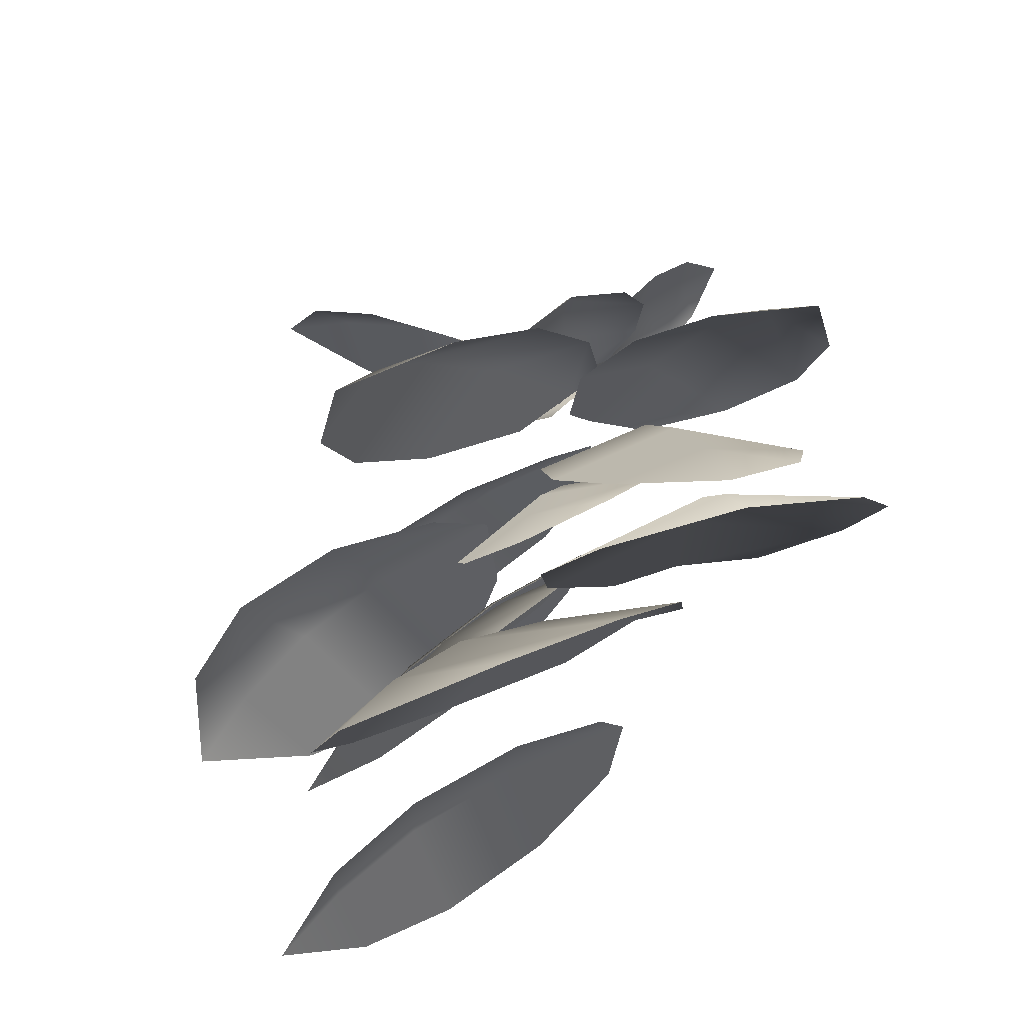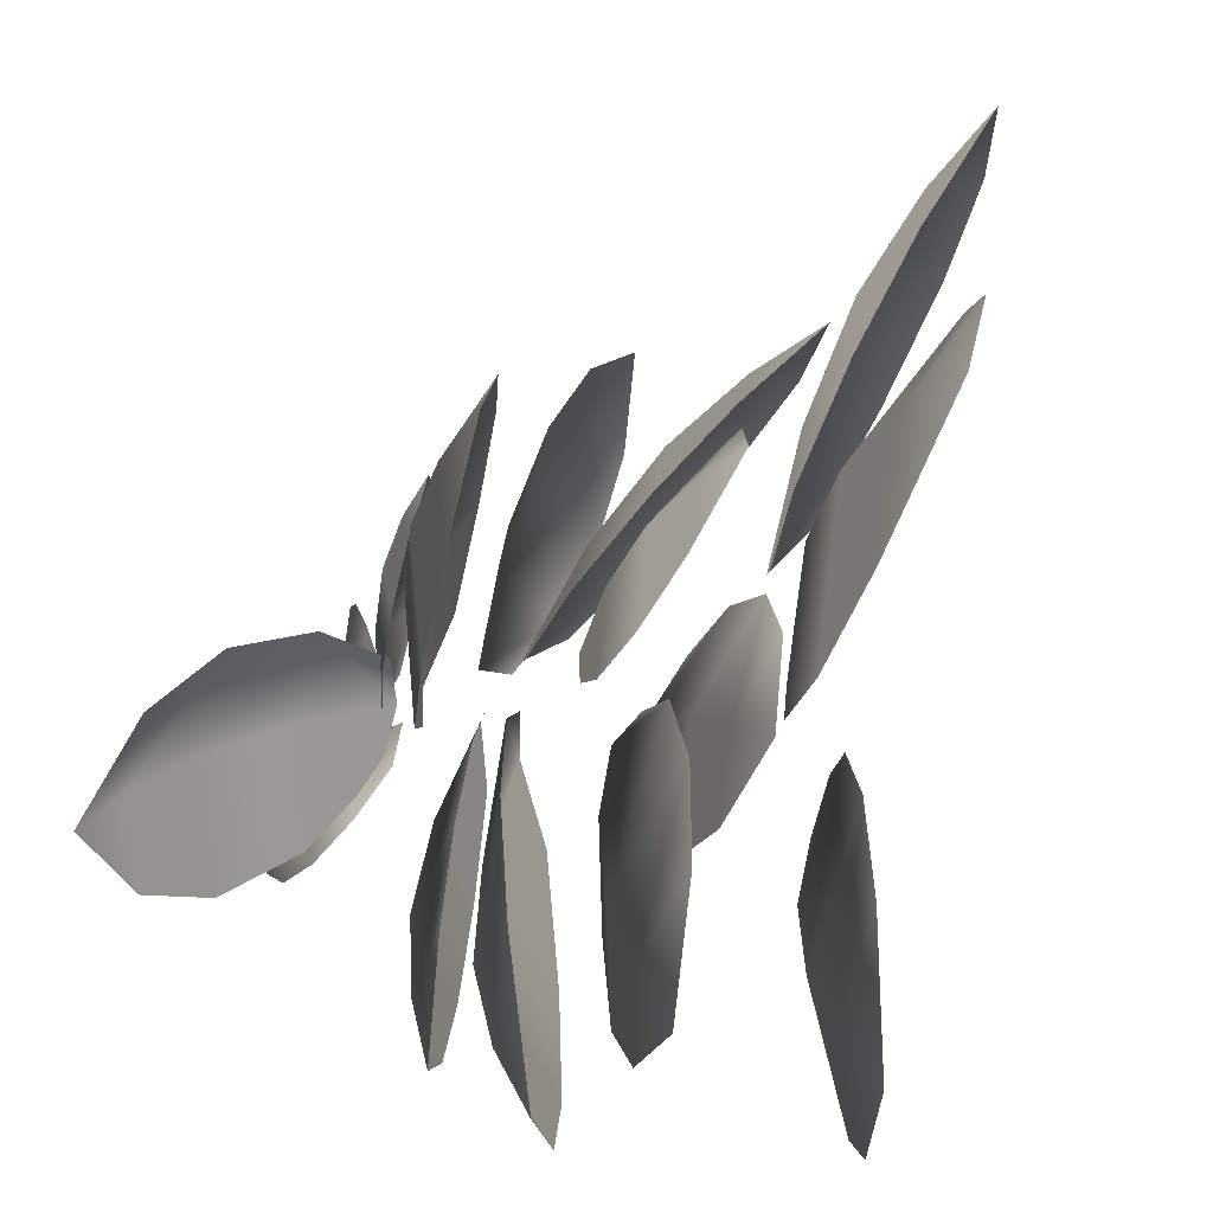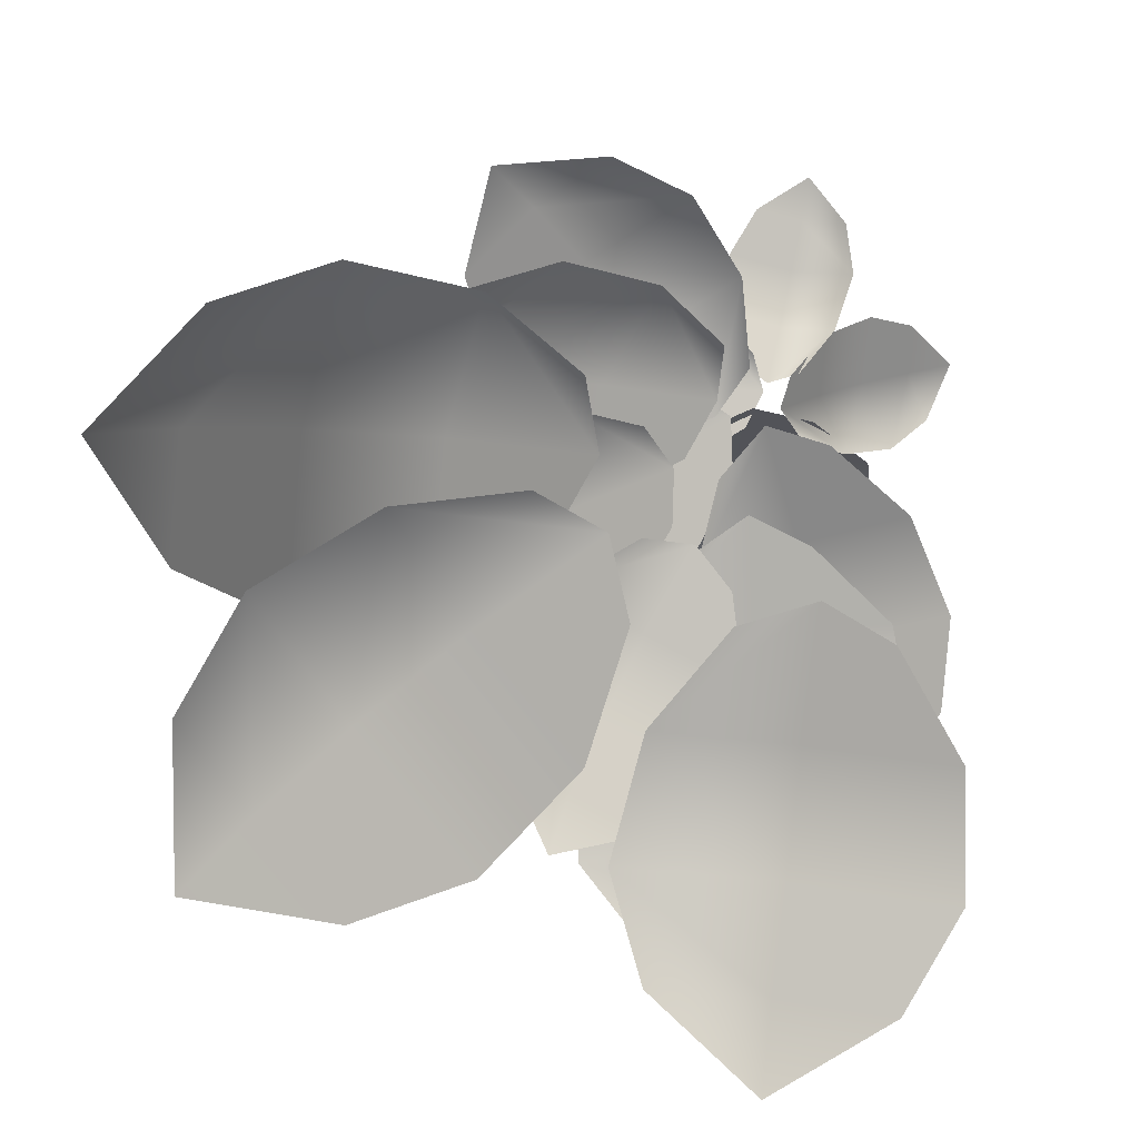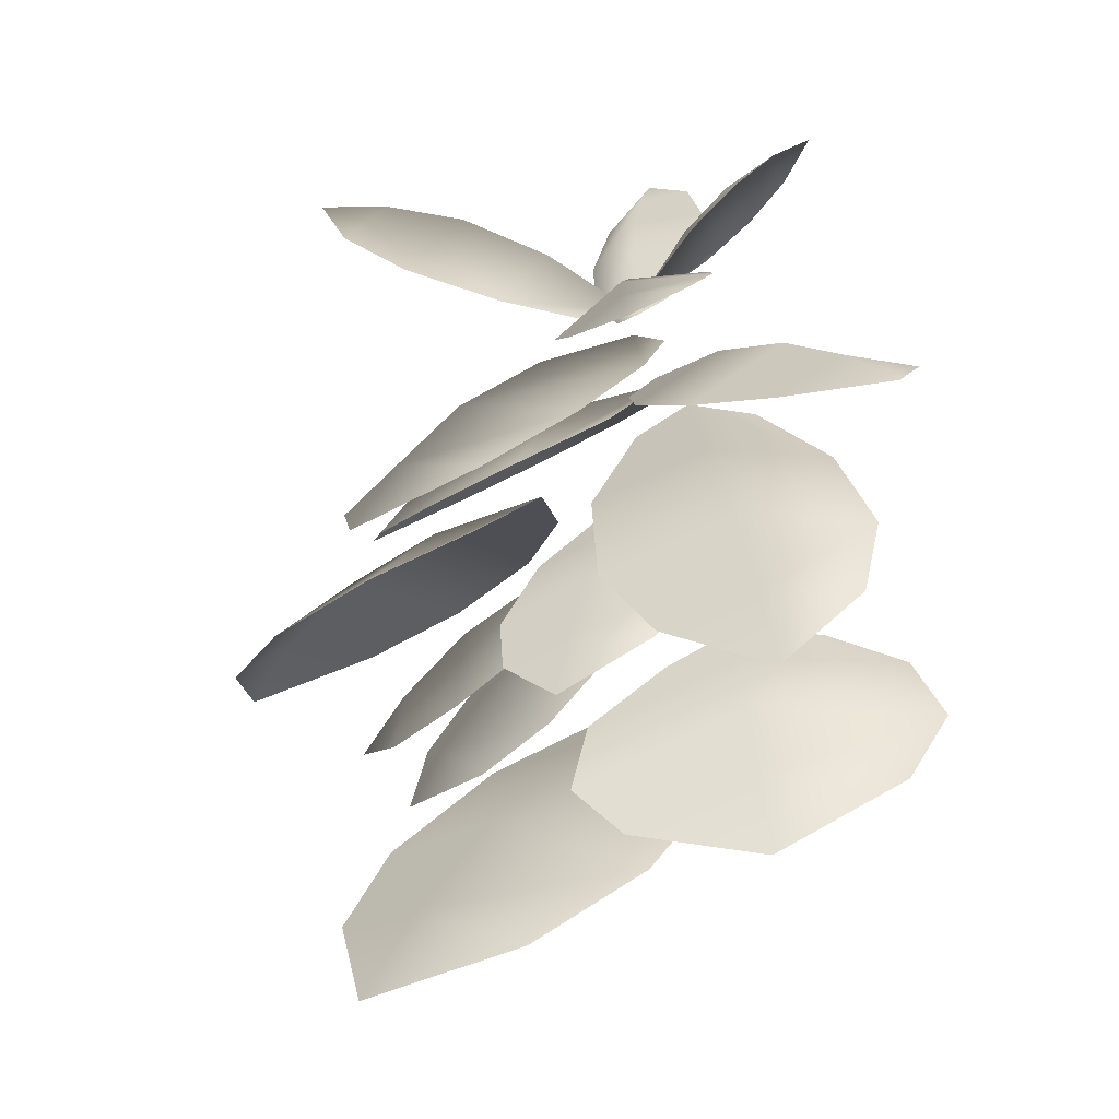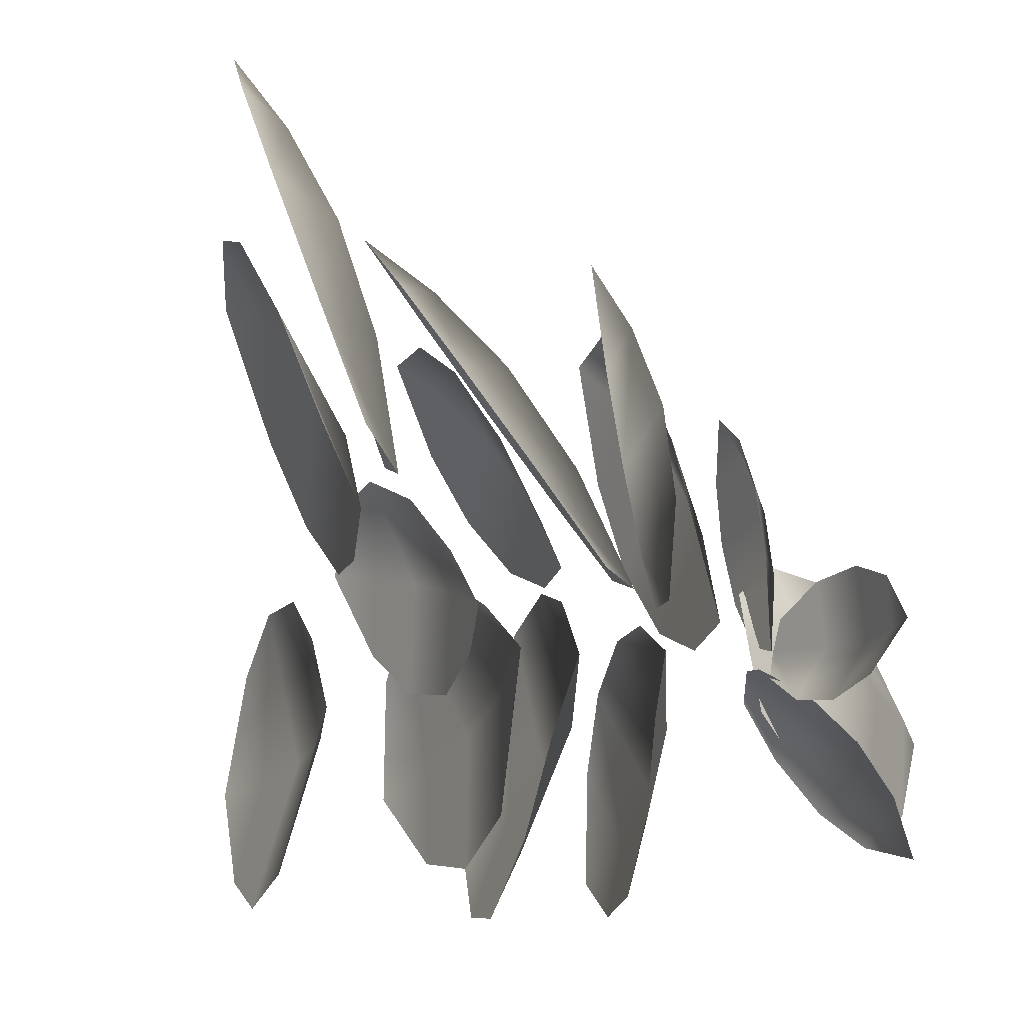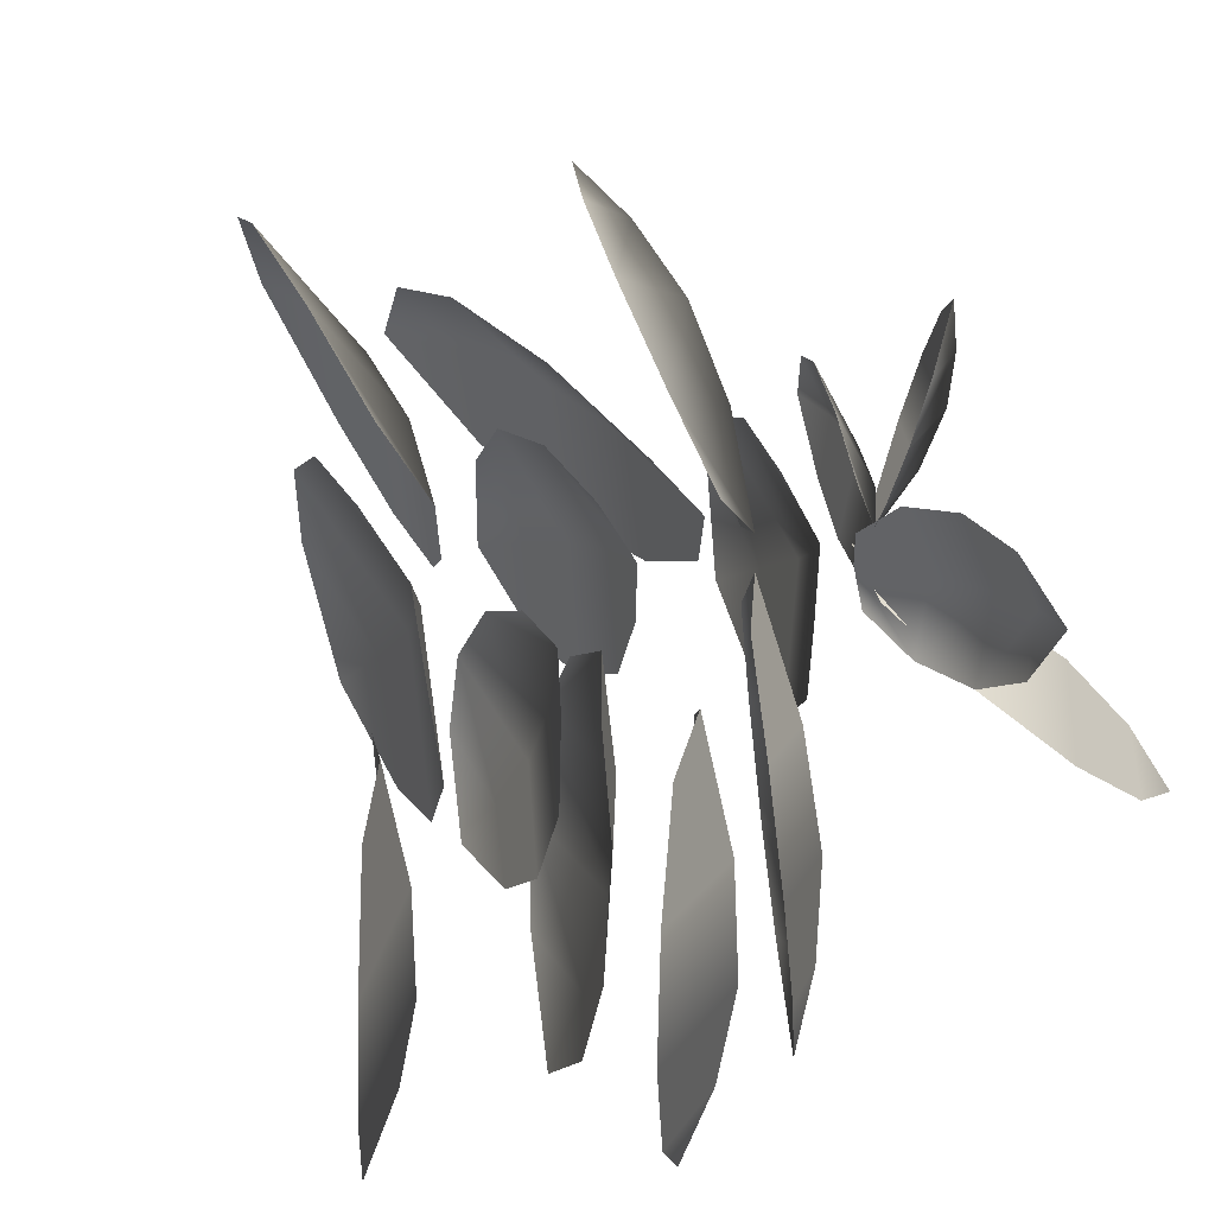
<metadata>
{"format":"obj","ext":"obj","renderer":"f3d","projection":"perspective","resolution":1024,"background":"white","views":[{"elev":-25.2,"azim":11.6,"up":"+Y"},{"elev":28.9,"azim":-58.8,"up":"+Z"},{"elev":-55.0,"azim":90.8,"up":"+Y"},{"elev":3.7,"azim":15.4,"up":"+Y"},{"elev":-25.7,"azim":106.2,"up":"+Z"},{"elev":-62.4,"azim":121.5,"up":"+Z"}]}
</metadata>
<code>
g FoliagePlant_10
v -0.01602 0.3036 0.07249
v -0.1291 0.2324 0.118
v -0.0598 0.2744 0.07116
v -0.06359 0.2826 0.168
v 0.02539 0.2804 0.2056
v 0.01893 0.2988 0.1158
v -0.101 0.2504 0.2514
v -0.1727 0.1945 0.1963
v -3.794e-05 0.2481 0.2941
v -0.1251 0.21 0.3191
v -0.1784 0.1721 0.2797
v -0.05346 0.211 0.3505
v -0.1412 0.1667 0.3725
v 0.03042 0.2505 0.08601
v -0.01979 0.1788 0.1854
v -0.004377 0.2259 0.1105
v 0.06535 0.2179 0.1712
v 0.15 0.2124 0.1286
v 0.08218 0.243 0.08155
v 0.09857 0.1746 0.2453
v 0.00491 0.1309 0.2606
v 0.1947 0.1685 0.1971
v 0.1278 0.1268 0.2999
v 0.05976 0.09741 0.3124
v 0.1972 0.1246 0.2665
v 0.1513 0.07878 0.3399
v -0.01708 0.3403 0.04554
v -0.05934 0.3068 0.1043
v -0.03897 0.3229 0.0601
v -0.01304 0.3457 0.1015
v 0.04668 0.3509 0.09253
v 0.01506 0.3454 0.05409
v -0.006038 0.342 0.1512
v -0.05679 0.2988 0.1542
v 0.06171 0.3481 0.141
v 0.004196 0.3305 0.1913
v -0.03336 0.3008 0.1938
v 0.05241 0.3365 0.1843
v 0.01479 0.3145 0.2234
v -0.02116 0.3228 0.05463
v -0.09413 0.3557 -0.04029
v -0.03726 0.3275 0.007115
v -0.08834 0.3664 0.0587
v -0.1003 0.3286 0.1504
v -0.04042 0.3137 0.1043
v -0.1571 0.3949 0.06042
v -0.1638 0.3825 -0.04857
v -0.1706 0.3522 0.1645
v -0.2197 0.4061 0.06148
v -0.2236 0.3997 -0.01729
v -0.2286 0.3777 0.137
v -0.2747 0.4065 0.06037
v -0.08474 0.179 0.0896
v -0.1348 0.1177 -0.04807
v -0.08865 0.1557 0.02684
v -0.1794 0.1472 0.06806
v -0.1904 0.1196 0.1926
v -0.117 0.1567 0.1495
v -0.2537 0.1059 0.05111
v -0.2042 0.07264 -0.07654
v -0.2663 0.07486 0.1925
v -0.3079 0.05634 0.04095
v -0.2737 0.03516 -0.05218
v -0.3187 0.03675 0.1426
v -0.3463 0.004682 0.03332
v -0.000962 0.2655 0.04864
v -0.06258 0.2333 -0.06052
v -0.01192 0.2539 0.0004005
v -0.09373 0.2438 0.02305
v -0.1014 0.205 0.1038
v -0.03169 0.2395 0.08415
v -0.1676 0.2137 0.0003304
v -0.133 0.2015 -0.09165
v -0.1763 0.1698 0.09205
v -0.224 0.1753 -0.01822
v -0.2001 0.1691 -0.08487
v -0.2314 0.1461 0.04809
v -0.266 0.1345 -0.03464
v 0.004407 0.2704 0.08581
v 0.01696 0.251 0.2
v -0.0055 0.2562 0.1284
v 0.06502 0.291 0.1369
v 0.1195 0.2778 0.06786
v 0.04675 0.2699 0.06103
v 0.1226 0.2962 0.1828
v 0.06987 0.2515 0.2521
v 0.1844 0.2814 0.1044
v 0.1736 0.287 0.2188
v 0.1349 0.2573 0.2694
v 0.2179 0.279 0.1625
v 0.2166 0.2694 0.2479
v 0.05234 0.04684 0.1682
v -0.09475 -0.02375 0.1866
v -0.006179 0.02126 0.1541
v -0.002389 0.01295 0.2612
v 0.1091 -0.003436 0.3141
v 0.09772 0.03162 0.2191
v -0.04927 -0.03318 0.3433
v -0.1506 -0.07431 0.2609
v 0.07729 -0.05155 0.4034
v -0.0821 -0.08567 0.4077
v -0.1567 -0.1127 0.349
v 0.008232 -0.0963 0.4522
v -0.1064 -0.139 0.4565
v -0.006904 0.1543 0.06671
v -0.07905 0.118 -0.03702
v -0.02724 0.1418 0.02045
v -0.08616 0.1164 0.06489
v -0.06373 0.0763 0.1563
v -0.02013 0.1224 0.1102
v -0.1572 0.06747 0.05986
v -0.149 0.06862 -0.0524
v -0.1318 0.02209 0.1637
v -0.2092 0.01589 0.05443
v -0.2048 0.01876 -0.02654
v -0.1924 -0.01496 0.1299
v -0.2467 -0.03381 0.04734
v 0.0101 0.1907 0.1194
v -0.06829 0.1288 0.1568
v -0.02565 0.1678 0.1211
v -0.000962 0.1622 0.1862
v 0.07926 0.164 0.1963
v 0.04955 0.1857 0.1413
v -0.008167 0.1269 0.2442
v -0.08207 0.08968 0.2116
v 0.08286 0.129 0.2557
v -0.0097 0.08918 0.2883
v -0.06404 0.06384 0.2656
v 0.05534 0.09229 0.2976
v -0.009068 0.052 0.321
v -0.009126 0.1206 0.106
v -0.09572 0.06839 0.07223
v -0.03906 0.1049 0.08033
v -0.05977 0.08247 0.1431
v -0.002693 0.06734 0.1984
v 0.00836 0.1044 0.1446
v -0.1022 0.03864 0.1739
v -0.1414 0.02274 0.09572
v -0.03741 0.02161 0.2367
v -0.1316 -0.005857 0.1968
v -0.1612 -0.01586 0.1408
v -0.08592 -0.01671 0.2428
v -0.1523 -0.04808 0.2123
v 0.01865 0.01203 0.02521
v -0.07121 -0.05585 -0.06973
v -0.002377 -0.01103 -0.02449
v -0.07421 -0.02691 0.03792
v -0.04727 -0.04323 0.1451
v 0.009834 -0.004594 0.08499
v -0.1541 -0.07573 0.04957
v -0.1504 -0.1082 -0.06886
v -0.1236 -0.09405 0.1713
v -0.2133 -0.1285 0.06098
v -0.2122 -0.1497 -0.02501
v -0.1928 -0.1395 0.1488
v -0.2569 -0.1806 0.06959
v 0.08827 0.08831 0.1738
v 0.005448 0.02663 0.2902
v 0.04186 0.06145 0.2049
v 0.1112 0.07699 0.2779
v 0.2251 0.07374 0.2471
v 0.1538 0.08546 0.1829
v 0.1348 0.05202 0.3715
v 0.01858 -0.004138 0.3848
v 0.264 0.04856 0.3365
v 0.1585 0.01742 0.445
v 0.07368 -0.02054 0.4556
v 0.2514 0.01758 0.4207
v 0.1789 -0.02133 0.5025
v -0.01061 0.3427 0.04259
v 0.02981 0.3833 0.07517
v 0.001377 0.3511 0.06181
v 0.01484 0.3846 0.03098
v 0.02357 0.3635 -0.009846
v -0.001804 0.341 0.01848
v 0.04545 0.4186 0.02089
v 0.06226 0.4168 0.06955
v 0.05524 0.3947 -0.02547
v 0.07733 0.4412 0.0126
v 0.08829 0.4411 0.04777
v 0.08323 0.4251 -0.02102
v 0.1081 0.4558 0.00667
v -0.02059 0.3209 0.03354
v 0.01562 0.37 -0.003518
v 0.0007107 0.3337 0.02546
v -0.03415 0.3618 8.473e-05
v -0.06905 0.33 -0.01817
v -0.04245 0.3134 0.01798
v -0.043 0.3945 -0.03763
v 0.01195 0.4032 -0.04192
v -0.08269 0.3585 -0.05826
v -0.04726 0.4156 -0.07519
v -0.008121 0.4231 -0.07714
v -0.07663 0.3908 -0.089
v -0.04773 0.4287 -0.1103
g FoliagePlant_10_0
f 3 2 1
f 2 4 1
f 4 5 1
f 5 6 1
f 7 4 2
f 5 4 7
f 8 7 2
f 9 5 7
f 7 8 10
f 9 7 10
f 8 11 10
f 12 9 10
f 10 11 13
f 12 10 13
f 16 15 14
f 15 17 14
f 17 18 14
f 18 19 14
f 20 17 15
f 18 17 20
f 21 20 15
f 22 18 20
f 20 21 23
f 22 20 23
f 21 24 23
f 25 22 23
f 23 24 26
f 25 23 26
f 29 28 27
f 28 30 27
f 30 31 27
f 31 32 27
f 33 30 28
f 31 30 33
f 34 33 28
f 35 31 33
f 33 34 36
f 35 33 36
f 34 37 36
f 38 35 36
f 36 37 39
f 38 36 39
f 42 41 40
f 41 43 40
f 43 44 40
f 44 45 40
f 46 43 41
f 44 43 46
f 47 46 41
f 48 44 46
f 46 47 49
f 48 46 49
f 47 50 49
f 51 48 49
f 49 50 52
f 51 49 52
f 55 54 53
f 54 56 53
f 56 57 53
f 57 58 53
f 59 56 54
f 57 56 59
f 60 59 54
f 61 57 59
f 59 60 62
f 61 59 62
f 60 63 62
f 64 61 62
f 62 63 65
f 64 62 65
f 68 67 66
f 67 69 66
f 69 70 66
f 70 71 66
f 72 69 67
f 70 69 72
f 73 72 67
f 74 70 72
f 72 73 75
f 74 72 75
f 73 76 75
f 77 74 75
f 75 76 78
f 77 75 78
f 81 80 79
f 80 82 79
f 82 83 79
f 83 84 79
f 85 82 80
f 83 82 85
f 86 85 80
f 87 83 85
f 85 86 88
f 87 85 88
f 86 89 88
f 90 87 88
f 88 89 91
f 90 88 91
f 94 93 92
f 93 95 92
f 95 96 92
f 96 97 92
f 98 95 93
f 96 95 98
f 99 98 93
f 100 96 98
f 98 99 101
f 100 98 101
f 99 102 101
f 103 100 101
f 101 102 104
f 103 101 104
f 107 106 105
f 106 108 105
f 108 109 105
f 109 110 105
f 111 108 106
f 109 108 111
f 112 111 106
f 113 109 111
f 111 112 114
f 113 111 114
f 112 115 114
f 116 113 114
f 114 115 117
f 116 114 117
f 120 119 118
f 119 121 118
f 121 122 118
f 122 123 118
f 124 121 119
f 122 121 124
f 125 124 119
f 126 122 124
f 124 125 127
f 126 124 127
f 125 128 127
f 129 126 127
f 127 128 130
f 129 127 130
f 133 132 131
f 132 134 131
f 134 135 131
f 135 136 131
f 137 134 132
f 135 134 137
f 138 137 132
f 139 135 137
f 137 138 140
f 139 137 140
f 138 141 140
f 142 139 140
f 140 141 143
f 142 140 143
f 146 145 144
f 145 147 144
f 147 148 144
f 148 149 144
f 150 147 145
f 148 147 150
f 151 150 145
f 152 148 150
f 150 151 153
f 152 150 153
f 151 154 153
f 155 152 153
f 153 154 156
f 155 153 156
f 159 158 157
f 158 160 157
f 160 161 157
f 161 162 157
f 163 160 158
f 161 160 163
f 164 163 158
f 165 161 163
f 163 164 166
f 165 163 166
f 164 167 166
f 168 165 166
f 166 167 169
f 168 166 169
f 172 171 170
f 171 173 170
f 173 174 170
f 174 175 170
f 176 173 171
f 174 173 176
f 177 176 171
f 178 174 176
f 176 177 179
f 178 176 179
f 177 180 179
f 181 178 179
f 179 180 182
f 181 179 182
f 185 184 183
f 184 186 183
f 186 187 183
f 187 188 183
f 189 186 184
f 187 186 189
f 190 189 184
f 191 187 189
f 189 190 192
f 191 189 192
f 190 193 192
f 194 191 192
f 192 193 195
f 194 192 195

</code>
